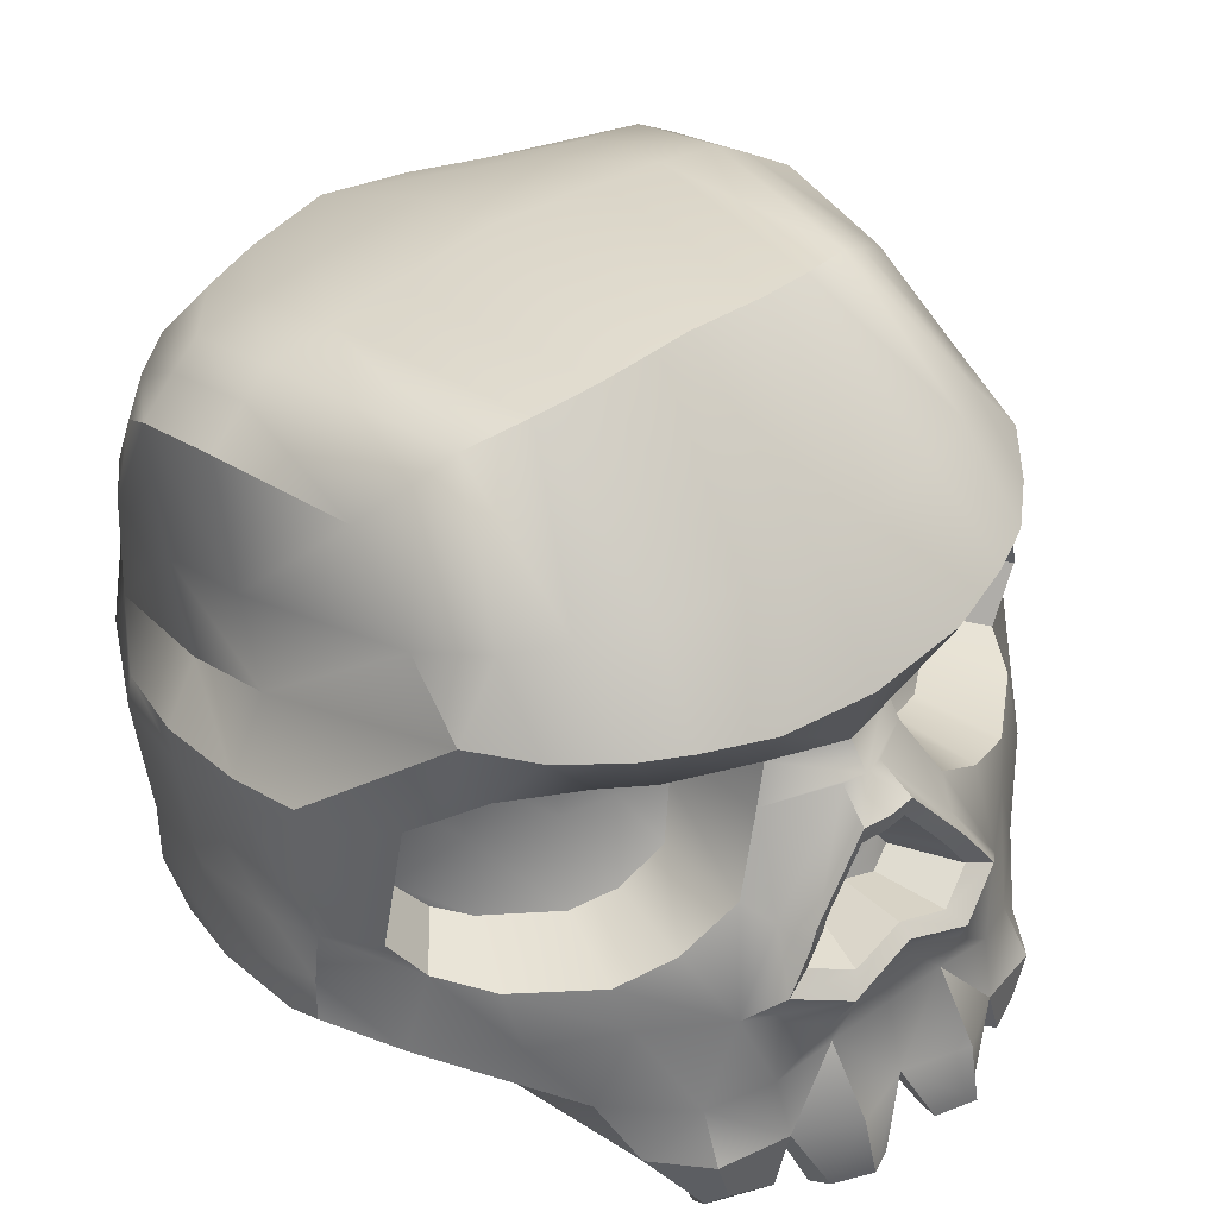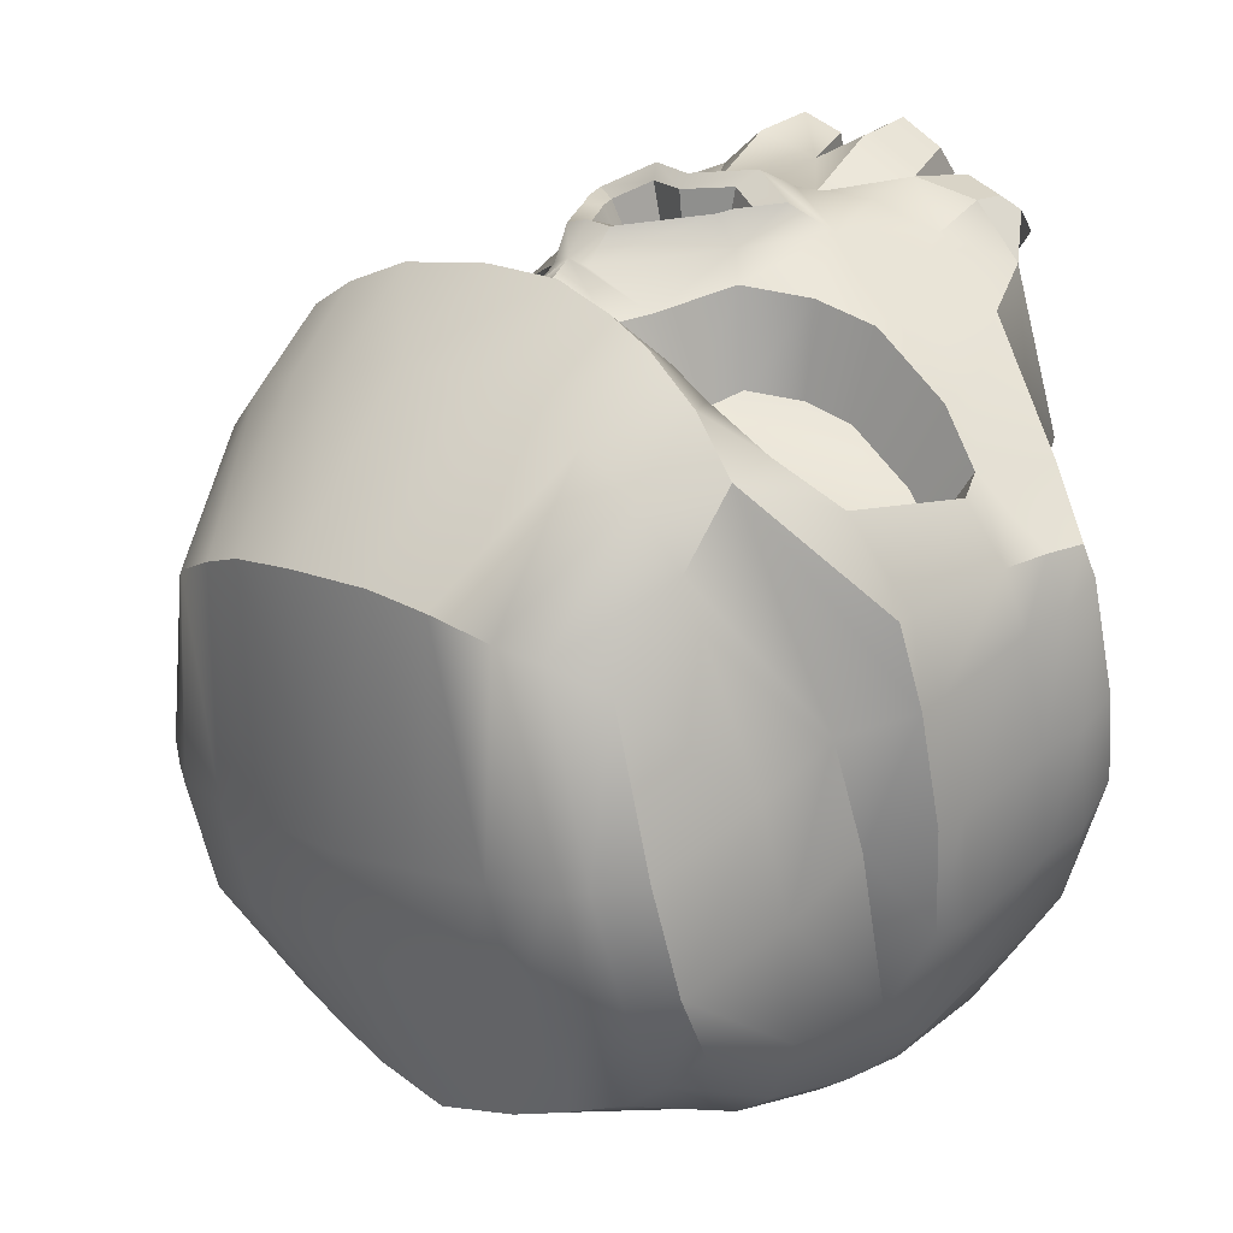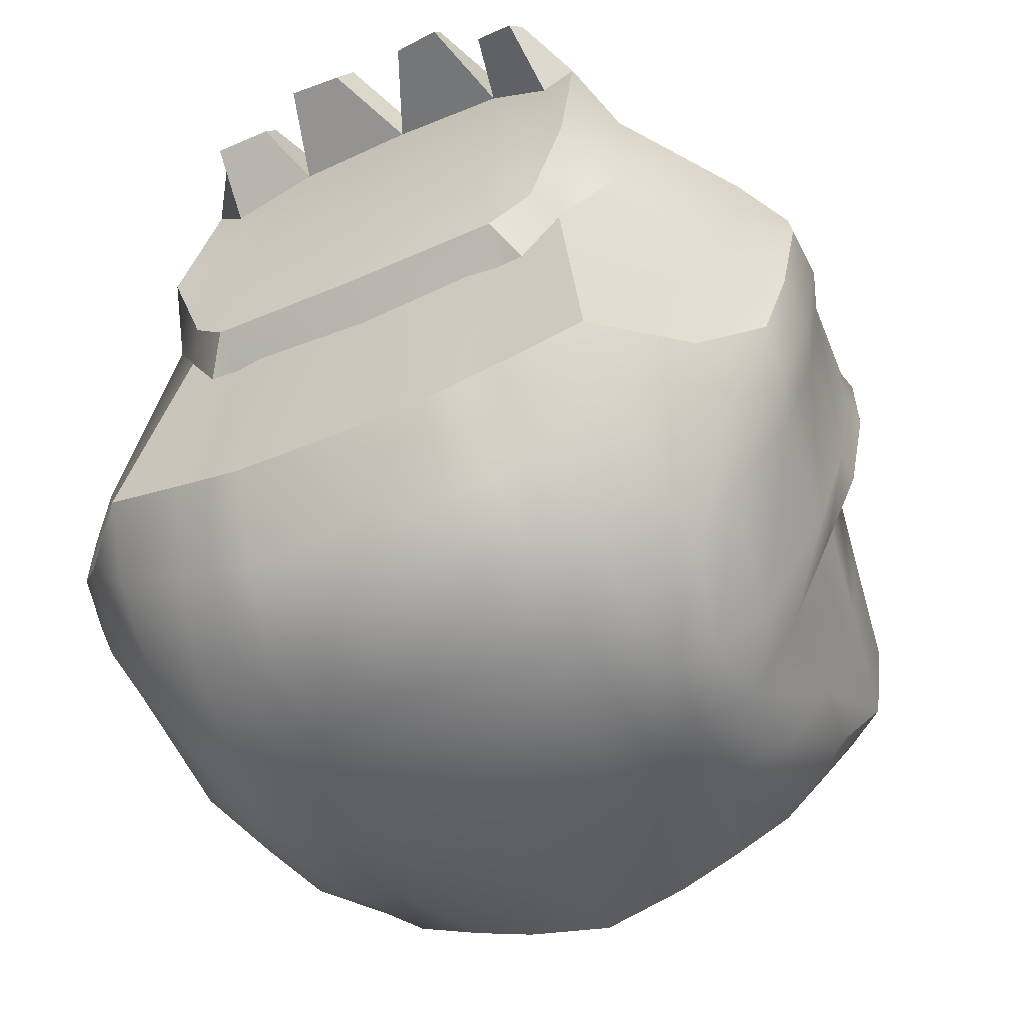
<metadata>
{"format":"obj","ext":"obj","renderer":"f3d","projection":"perspective","resolution":1024,"background":"white","views":[{"elev":43.8,"azim":-39.5,"up":"+Y"},{"elev":12.7,"azim":-134.6,"up":"+Z"},{"elev":-43.9,"azim":27.5,"up":"+Z"}]}
</metadata>
<code>
o Prop_Skull_Cube.010
v -0.2099 0.1028 0.1197
v -0.1773 0.3055 0.1304
v -0.1982 0.04296 -0.07597
v -0.1846 0.1976 -0.1541
v -0.1129 0.01682 -0.1392
v -0.1234 0.3066 0.1878
v -0.1281 0.182 -0.2158
v -0.126 0.1233 0.1945
v -0.07023 0.1694 -0.2285
v -0.0615 0.00973 -0.1597
v -0.05649 0.3016 0.2148
v -0.1648 0.3703 0.0378
v -0.1686 0.3112 -0.152
v -0.1181 0.403 0.05954
v -0.05123 0.3301 -0.2099
v -0.04997 0.4198 0.07791
v -0.1248 0.3237 -0.1861
v -0.2287 0.07413 -0.04743
v -0.2362 0.1133 0.08305
v -0.2247 0.24 0.06149
v -0.2122 0.1917 -0.1069
v -0.2119 0.1769 0.1111
v -0.1925 0.09833 -0.1365
v -0.1299 0.09729 -0.1971
v -0.04673 0.2264 0.1905
v -0.066 0.09656 -0.2122
v -0.2279 0.1649 0.07687
v -0.2217 0.1171 -0.08132
v -0.1525 -0.00391 -0.08082
v -0.1458 0.07288 0.1875
v -0.1028 -0.009049 -0.09467
v -0.03755 0.09291 0.2436
v -0.05887 -0.0147 -0.1076
v -0.1047 0.0724 0.2241
v -0.1986 0.2491 0.1126
v -0.2222 0.2276 0.06376
v -0.1811 0.1619 -0.175
v -0.1286 0.1404 -0.2108
v -0.1205 0.2631 0.158
v -0.03931 0.2506 0.1865
v -0.06815 0.1222 -0.2194
v -0.2164 0.1727 -0.1062
v -0.2007 0.07426 -0.1174
v -0.1221 0.05159 -0.1719
v -0.1319 0.1517 0.1851
v -0.06763 0.1856 0.2038
v -0.0671 0.04328 -0.1931
v -0.2287 0.09525 -0.0695
v -0.1923 0.1455 0.1177
v -0.2344 0.1405 0.08166
v -0.1613 0.0246 -0.1165
v -0.1522 0.3041 0.1613
v -0.1582 0.1946 -0.1982
v -0.1695 0.1142 0.1641
v -0.1389 0.3891 0.0511
v -0.148 0.3175 -0.1709
v -0.1665 0.104 -0.1748
v -0.1552 0.1511 -0.1983
v -0.164 0.2653 0.1363
v -0.1726 0.1461 0.1497
v -0.1648 0.06205 -0.1472
v -0.166 0.1473 0.08368
v -0.184 0.172 0.0777
v -0.107 0.2344 0.1093
v -0.1059 0.1963 0.1132
v -0.05361 0.2271 0.1325
v -0.05597 0.2099 0.1375
v -0.1464 0.1893 0.08945
v -0.1793 0.2276 0.07486
v -0.1464 0.2359 0.09075
v -0.1178 0.1532 0.1339
v -0.06874 0.1815 0.1492
v -0.1535 0.1494 0.1043
v -0.1215 0.349 0.1456
v -0.04507 0.3533 0.1704
v -0.1721 0.3328 0.08968
v -0.1793 0.2598 -0.1562
v -0.1258 0.2435 -0.2113
v -0.06875 0.2356 -0.2266
v -0.1553 0.2492 -0.194
v -0.1493 0.3425 0.1243
v -0.1056 0.01528 0.01885
v -0.0703 0.01338 0.01777
v -0.1311 0.03714 0.2086
v -0.03739 0.05539 0.2713
v -0.0922 -0.000424 0.03891
v -0.1088 0.04506 0.2408
v -0.08721 0.01328 -0.1494
v -0.09614 0.3059 0.2019
v -0.09916 0.1757 -0.2222
v -0.08684 0.1323 0.2278
v -0.08365 0.4123 0.07023
v -0.08724 0.3271 -0.1992
v -0.09795 0.09693 -0.2047
v -0.08084 -0.01188 -0.1011
v -0.07253 0.08652 0.2415
v -0.09835 0.1313 -0.2151
v -0.0932 0.2595 0.1725
v -0.09995 0.1631 0.1975
v -0.09459 0.04744 -0.1825
v -0.07919 0.2036 0.1254
v -0.08559 0.233 0.1207
v -0.09334 0.1617 0.144
v -0.08548 0.3519 0.1603
v -0.09729 0.2396 -0.2189
v -0.08797 0.01619 0.01865
v -0.07002 0.05017 0.2514
v -0.1103 0.008705 0.2335
v -0.1007 0.01517 0.2411
v -0.07946 0.01721 0.2513
v -0.03606 0.02041 0.2803
v -0.01736 0.01093 0.2691
v -0.05104 0.006083 0.2638
v -0.01215 0.2386 0.2127
v -0.05819 0.1771 0.2208
v -0.04306 0.1153 0.2482
v -0.02167 0.1548 0.2049
v -0.02743 0.1645 0.1998
v -0.06904 0.1502 0.2434
v -0.05377 0.1744 0.2407
v -0.01579 0.226 0.2326
v -0.04861 0.1821 0.2383
v -0.03783 0.1381 0.2579
v -0.05329 0.1568 0.2383
v -0.04202 0.1747 0.2363
v -0.014 0.2128 0.2304
v -0.03822 0.1804 0.2346
v -0.03026 0.1479 0.249
v -0.03442 0.1534 0.201
v -0.01005 0.1881 0.1961
v -0.02507 0.168 0.1987
v -0.02013 0.1479 0.2077
v -0.1125 0.03364 0.1953
v -0.06957 0.04628 0.2286
v -0.1074 -0.004209 0.221
v -0.07958 0.005917 0.2371
v -0.02307 0.000655 0.2543
v -0.05288 -0.004504 0.2495
v -0.2104 0.06343 0.009395
v -0.213 0.08346 0.07292
v -0.2011 0.2357 -0.05813
v -0.2006 0.2583 0.003797
v -0.1828 0.3434 -0.1111
v -0.1823 0.3634 -0.04979
v -0.14 0.3892 -0.06051
v -0.1408 0.3682 -0.1235
v -0.06525 0.3784 -0.1266
v -0.06528 0.399 -0.06284
v -0.2377 0.08832 0.001149
v -0.2402 0.1078 0.06498
v -0.2301 0.2283 0.0165
v -0.2267 0.2096 -0.04716
v -0.2322 0.1357 -0.02076
v -0.2337 0.1553 0.04313
v -0.1554 0.04554 0.09631
v -0.1269 0.02165 0.04947
v -0.2291 0.2111 0.0204
v -0.2277 0.1906 -0.04307
v -0.2419 0.1335 0.05254
v -0.2407 0.1142 -0.01123
v -0.1594 0.3581 -0.1182
v -0.158 0.3788 -0.05624
v -0.1933 0.3007 -0.02152
v -0.1941 0.2813 -0.08529
v -0.1364 0.007717 0.1128
v -0.1154 0.007069 0.06037
v -0.1134 0.008023 0.1134
v -0.1033 0.3738 -0.1251
v -0.1031 0.3945 -0.06162
v -0.08299 0.008211 0.1143
v 0.2099 0.1028 0.1197
v 0.1773 0.3055 0.1304
v 0.1982 0.04296 -0.07597
v 0.1846 0.1976 -0.1541
v 0 0.007674 -0.1575
v -0 0.1577 -0.2341
v 0 0.1366 0.2439
v -0 0.2963 0.2178
v 0.1129 0.01682 -0.1392
v 0.1234 0.3066 0.1878
v 0.1281 0.182 -0.2158
v 0.126 0.1233 0.1945
v 0.07023 0.1694 -0.2285
v 0.0615 0.00973 -0.1597
v 0.05649 0.3016 0.2148
v 0.1648 0.3703 0.0378
v 0.1686 0.3112 -0.152
v 0.1181 0.403 0.05954
v 0.05123 0.3301 -0.2099
v -0 0.3338 -0.2188
v -0 0.4262 0.08114
v 0.04997 0.4198 0.07791
v 0.1248 0.3237 -0.1861
v 0.2287 0.07413 -0.04743
v 0.2362 0.1133 0.08305
v 0.2247 0.24 0.06149
v 0.2122 0.1917 -0.1069
v 0.2119 0.1769 0.1111
v 0.1925 0.09833 -0.1365
v -0 0.2404 0.2164
v 0 0.08816 -0.2155
v 0.1299 0.09729 -0.1971
v 0.04673 0.2264 0.1905
v 0.066 0.09656 -0.2122
v 0.2279 0.1649 0.07687
v 0.2217 0.1171 -0.08132
v 0.1525 -0.00391 -0.08082
v 0.1458 0.07288 0.1875
v 0.1028 -0.009049 -0.09467
v 0.03755 0.09291 0.2436
v 0 0.0954 0.2446
v 0 -0.01202 -0.1055
v 0.05887 -0.0147 -0.1076
v 0.1047 0.0724 0.2241
v 0.1986 0.2491 0.1126
v 0.2222 0.2276 0.06376
v 0.1811 0.1619 -0.175
v -0 0.2544 0.2044
v 0 0.11 -0.2225
v 0.1286 0.1404 -0.2108
v 0.1205 0.2631 0.158
v 0.03931 0.2506 0.1865
v 0.06815 0.1222 -0.2194
v 0.2164 0.1727 -0.1062
v 0.2007 0.07426 -0.1174
v 0 0.04494 -0.2009
v 0.1221 0.05159 -0.1719
v 0.1319 0.1517 0.1851
v 0.06763 0.1856 0.2038
v 0.0671 0.04328 -0.1931
v 0.2287 0.09525 -0.0695
v 0.1923 0.1455 0.1177
v 0.2344 0.1405 0.08166
v 0.1613 0.0246 -0.1165
v 0.1522 0.3041 0.1613
v 0.1582 0.1946 -0.1982
v 0.1695 0.1142 0.1641
v 0.1389 0.3891 0.0511
v 0.148 0.3175 -0.1709
v 0.1665 0.104 -0.1748
v 0.1552 0.1511 -0.1983
v 0.164 0.2653 0.1363
v 0.1726 0.1461 0.1497
v 0.1648 0.06205 -0.1472
v 0.166 0.1473 0.08368
v 0.184 0.172 0.0777
v 0.107 0.2344 0.1093
v 0.1059 0.1963 0.1132
v 0.05361 0.2271 0.1325
v 0.05597 0.2099 0.1375
v 0.1464 0.1893 0.08945
v 0.1793 0.2276 0.07486
v 0.1464 0.2359 0.09075
v 0.1178 0.1532 0.1339
v 0.06874 0.1815 0.1492
v 0.1535 0.1494 0.1043
v -0 0.2279 -0.2346
v 0.1215 0.349 0.1456
v 0.04507 0.3533 0.1704
v 0.1721 0.3328 0.08968
v 0.1793 0.2598 -0.1562
v 0.1258 0.2435 -0.2113
v 0.06875 0.2356 -0.2266
v -0 0.3528 0.1749
v 0.1553 0.2492 -0.194
v 0.1493 0.3425 0.1243
v 0 0.01594 0.01672
v 0.1056 0.01528 0.01885
v 0.0703 0.01338 0.01777
v 0.1311 0.03714 0.2086
v 0.03739 0.05539 0.2713
v 0 0.05144 0.2575
v 0 -0.00134 0.03599
v 0.0922 -0.000424 0.03891
v 0.1088 0.04506 0.2408
v 0.08721 0.01328 -0.1494
v 0.09614 0.3059 0.2019
v 0.09916 0.1757 -0.2222
v 0.08684 0.1323 0.2278
v 0.08365 0.4123 0.07023
v 0.08724 0.3271 -0.1992
v 0.09795 0.09693 -0.2047
v 0.08084 -0.01188 -0.1011
v 0.07253 0.08652 0.2415
v 0.09835 0.1313 -0.2151
v 0.0932 0.2595 0.1725
v 0.09995 0.1631 0.1975
v 0.09459 0.04744 -0.1825
v 0.07919 0.2036 0.1254
v 0.08559 0.233 0.1207
v 0.09334 0.1617 0.144
v 0.08548 0.3519 0.1603
v 0.09729 0.2396 -0.2189
v 0.08797 0.01619 0.01865
v 0.07002 0.05017 0.2514
v 0.1103 0.008705 0.2335
v 0.1007 0.01517 0.2411
v 0.07946 0.01721 0.2513
v 0.03606 0.02041 0.2803
v 0.01736 0.01093 0.2691
v 0.05104 0.006083 0.2638
v 0.01215 0.2386 0.2127
v 0.05819 0.1771 0.2208
v 0.04306 0.1153 0.2482
v 0.02167 0.1548 0.2049
v 0 0.1533 0.2548
v 0.02743 0.1645 0.1998
v 0.06904 0.1502 0.2434
v 0.05377 0.1744 0.2407
v -0 0.2273 0.2352
v 0.01579 0.226 0.2326
v 0.04861 0.1821 0.2383
v 0.03783 0.1381 0.2579
v 0 0.1591 0.2467
v 0.05329 0.1568 0.2383
v 0.04202 0.1747 0.2363
v -0 0.2137 0.2323
v 0.014 0.2128 0.2304
v 0.03822 0.1804 0.2346
v 0.03026 0.1479 0.249
v 0.03442 0.1534 0.201
v 0 0.1675 0.2022
v 0 0.1548 0.2062
v 0 0.1887 0.1973
v 0.01005 0.1881 0.1961
v 0.02507 0.168 0.1987
v 0.02013 0.1479 0.2077
v 0.1125 0.03364 0.1953
v 0 0.04886 0.2354
v 0.06957 0.04628 0.2286
v 0.1074 -0.004209 0.221
v 0.07958 0.005917 0.2371
v 0.02307 0.000655 0.2543
v 0.05288 -0.004504 0.2495
v 0.2104 0.06343 0.009395
v 0.213 0.08346 0.07292
v 0.2011 0.2357 -0.05813
v 0.2006 0.2583 0.003797
v 0.1828 0.3434 -0.1111
v 0.1823 0.3634 -0.04979
v -0 0.383 -0.1291
v -0 0.4034 -0.0651
v 0.14 0.3892 -0.06051
v 0.1408 0.3682 -0.1235
v 0.06525 0.3784 -0.1266
v 0.06528 0.399 -0.06284
v 0.2377 0.08832 0.001149
v 0.2402 0.1078 0.06498
v 0.2301 0.2283 0.0165
v 0.2267 0.2096 -0.04716
v 0.2322 0.1357 -0.02076
v 0.2337 0.1553 0.04313
v 0.1554 0.04554 0.09631
v 0.1269 0.02165 0.04947
v 0.2291 0.2111 0.0204
v 0.2277 0.1906 -0.04307
v 0.2419 0.1335 0.05254
v 0.2407 0.1142 -0.01123
v 0.1594 0.3581 -0.1182
v 0.158 0.3788 -0.05624
v 0.1933 0.3007 -0.02152
v 0.1941 0.2813 -0.08529
v 0.1364 0.007717 0.1128
v 0.1154 0.007069 0.06037
v 0.1134 0.008023 0.1134
v 0.1033 0.3738 -0.1251
v 0.1031 0.3945 -0.06162
v 0 0.009161 0.1167
v 0.08299 0.008211 0.1143
f 142 2 76 163
f 59 52 2 35
f 105 78 17 93
f 177 116 32 211
f 41 9 176 219
f 58 53 7 38
f 3 139 149 18
f 342 148 16 191
f 98 89 6 39
f 218 178 11 40
f 104 75 16 92
f 97 90 9 41
f 10 175 212 33
f 56 13 143 161
f 17 56 161 146
f 190 15 147 341
f 81 74 14 55
f 80 77 13 56
f 75 264 191 16
f 257 79 15 190
f 36 20 151 157
f 139 3 29 156
f 43 3 18 48
f 35 2 20 36
f 49 22 27 50
f 37 23 28 42
f 27 36 157 154
f 100 94 26 47
f 115 120 122
f 60 45 71 73
f 61 57 24 44
f 47 26 201 226
f 49 60 73 62
f 96 34 107
f 165 167 133 84
f 88 10 33 95
f 91 8 34 96
f 54 1 30
f 51 5 31 29
f 4 37 42 21
f 22 35 36 27
f 50 27 154 159
f 94 97 41 26
f 200 218 40 25 114
f 39 59 70 64
f 57 58 38 24
f 26 41 219 201
f 99 46 72 103
f 54 60 49 1
f 10 47 226 175
f 51 61 44 5
f 91 99 45 8
f 200 114 121 310
f 88 100 47 10
f 158 152 21 42
f 1 49 50 19
f 23 43 48 28
f 3 43 61 51
f 8 45 60 54
f 98 39 64 102
f 23 37 58 57
f 3 51 29
f 8 54 30 34
f 59 35 69 70
f 43 23 57 61
f 78 80 56 17
f 76 81 55 12
f 93 17 146 168
f 37 4 53 58
f 39 6 52 59
f 103 101 65 71
f 73 68 63 62
f 101 102 64 65
f 68 70 69 63
f 65 64 70 68
f 71 65 68 73
f 25 40 66 67
f 35 22 63 69
f 22 49 62 63
f 46 25 67 72
f 2 52 81 76
f 7 53 80 78
f 176 9 79 257
f 11 178 264 75
f 53 4 77 80
f 52 6 74 81
f 89 11 75 104
f 77 164 143 13
f 90 7 78 105
f 2 142 151 20
f 148 169 92 16
f 149 160 48 18
f 30 155 165 84
f 95 33 83 106
f 156 82 86 166
f 33 212 267 83
f 160 153 28 48
f 4 141 164 77
f 153 158 42 28
f 145 162 55 14
f 169 145 14 92
f 163 76 12 144
f 162 144 12 55
f 140 1 19 150
f 141 4 21 152
f 83 267 273 86
f 106 83 86
f 34 30 84
f 29 31 82 156
f 32 272 211
f 82 106 86
f 19 50 159 150
f 31 95 106 82
f 9 90 105 79
f 6 89 104 74
f 67 66 102 101
f 72 67 101 103
f 40 98 102 66
f 5 44 100 88
f 115 91 119 120
f 45 99 103 71
f 24 38 97 94
f 114 115 122 121
f 5 88 95 31
f 32 96 107
f 44 24 94 100
f 15 93 168 147
f 38 7 90 97
f 74 104 92 14
f 40 11 89 98
f 79 105 93 15
f 107 34 87
f 272 32 85
f 107 85 32
f 84 87 34
f 107 87 109 110
f 87 84 108 109
f 85 107 113 111
f 272 85 111 112
f 122 120 125 127
f 91 115 46 99
f 91 116 123 119
f 115 114 25 46
f 127 125 118 131
f 116 91 96 32
f 120 119 124 125
f 121 122 127 126
f 119 123 128 124
f 310 121 126 317
f 116 177 306 123
f 125 124 129 118
f 126 127 131 130
f 124 128 132 129
f 317 126 130 324
f 123 306 314 128
f 322 324 130 131
f 323 322 131 118 117
f 117 118 129
f 117 129 132
f 132 323 117
f 128 314 323 132
f 107 110 136 134
f 272 112 137 329
f 113 107 134 138
f 108 84 133 135
f 134 329 137 138
f 136 135 133 134
f 108 135 136 110 109
f 112 111 113 138 137
f 329 134 170 368
f 134 133 167 170
f 165 166 167
f 165 155 156 166
f 142 163 164 141
f 162 145 146 161
f 160 149 150 159
f 158 153 154 157
f 153 160 159 154
f 140 150 149 139
f 152 158 157 151
f 148 342 341 147
f 169 148 147 168
f 144 162 161 143
f 163 144 143 164
f 139 156 155 140
f 141 152 151 142
f 145 169 168 146
f 1 140 155 30
f 368 170 86 273
f 170 167 166 86
f 338 361 260 172
f 242 215 172 235
f 293 281 193 262
f 177 211 210 304
f 223 219 176 183
f 241 220 181 236
f 173 194 347 335
f 342 191 192 346
f 286 221 180 277
f 218 222 185 178
f 292 280 192 259
f 285 223 183 278
f 184 213 212 175
f 239 359 339 187
f 193 344 359 239
f 190 341 345 189
f 266 238 188 258
f 265 239 187 261
f 259 192 191 264
f 257 190 189 263
f 216 355 349 196
f 335 354 207 173
f 225 231 194 173
f 215 216 196 172
f 232 233 205 198
f 217 224 206 199
f 205 352 355 216
f 288 230 204 282
f 303 312 309
f 243 256 254 228
f 244 227 202 240
f 230 226 201 204
f 232 245 256 243
f 284 295 214
f 363 270 328 365
f 276 283 213 184
f 279 284 214 182
f 237 208 171
f 234 207 209 179
f 174 197 224 217
f 198 205 216 215
f 233 357 352 205
f 282 204 223 285
f 200 302 203 222 218
f 221 247 253 242
f 240 202 220 241
f 204 201 219 223
f 287 291 255 229
f 237 171 232 243
f 184 175 226 230
f 234 179 227 244
f 279 182 228 287
f 200 310 311 302
f 276 184 230 288
f 356 224 197 350
f 171 195 233 232
f 199 206 231 225
f 173 234 244 225
f 182 237 243 228
f 286 290 247 221
f 199 240 241 217
f 173 207 234
f 182 214 208 237
f 242 253 252 215
f 225 244 240 199
f 262 193 239 265
f 260 186 238 266
f 281 366 344 193
f 217 241 236 174
f 221 242 235 180
f 291 254 248 289
f 256 245 246 251
f 289 248 247 290
f 251 246 252 253
f 248 251 253 247
f 254 256 251 248
f 203 250 249 222
f 215 252 246 198
f 198 246 245 232
f 229 255 250 203
f 172 260 266 235
f 181 262 265 236
f 176 257 263 183
f 185 259 264 178
f 236 265 261 174
f 235 266 258 180
f 277 292 259 185
f 261 187 339 362
f 278 293 262 181
f 172 196 349 338
f 346 192 280 367
f 347 194 231 358
f 208 270 363 353
f 283 294 269 213
f 354 364 274 268
f 213 269 267 212
f 358 231 206 351
f 174 261 362 337
f 351 206 224 356
f 343 188 238 360
f 367 280 188 343
f 361 340 186 260
f 360 238 186 340
f 336 348 195 171
f 337 350 197 174
f 269 274 273 267
f 294 274 269
f 214 270 208
f 207 354 268 209
f 210 211 272
f 268 274 294
f 195 348 357 233
f 209 268 294 283
f 183 263 293 278
f 180 258 292 277
f 250 289 290 249
f 255 291 289 250
f 222 249 290 286
f 179 276 288 227
f 303 309 308 279
f 228 254 291 287
f 202 282 285 220
f 302 311 312 303
f 179 209 283 276
f 210 295 284
f 227 288 282 202
f 189 345 366 281
f 220 285 278 181
f 258 188 280 292
f 222 286 277 185
f 263 189 281 293
f 295 275 214
f 272 271 210
f 295 210 271
f 270 214 275
f 295 298 297 275
f 275 297 296 270
f 271 299 301 295
f 272 300 299 271
f 312 319 316 309
f 279 287 229 303
f 279 308 313 304
f 303 229 203 302
f 319 326 307 316
f 304 210 284 279
f 309 316 315 308
f 311 318 319 312
f 308 315 320 313
f 310 317 318 311
f 304 313 306 177
f 316 307 321 315
f 318 325 326 319
f 315 321 327 320
f 317 324 325 318
f 313 320 314 306
f 322 326 325 324
f 323 305 307 326 322
f 305 321 307
f 305 327 321
f 327 305 323
f 320 327 323 314
f 295 330 332 298
f 272 329 333 300
f 301 334 330 295
f 296 331 328 270
f 330 334 333 329
f 332 330 328 331
f 296 297 298 332 331
f 300 333 334 301 299
f 329 368 369 330
f 330 369 365 328
f 363 365 364
f 363 364 354 353
f 338 337 362 361
f 360 359 344 343
f 358 357 348 347
f 356 355 352 351
f 351 352 357 358
f 336 335 347 348
f 350 349 355 356
f 346 345 341 342
f 367 366 345 346
f 340 339 359 360
f 361 362 339 340
f 335 336 353 354
f 337 338 349 350
f 343 344 366 367
f 171 208 353 336
f 368 273 274 369
f 369 274 364 365

</code>
